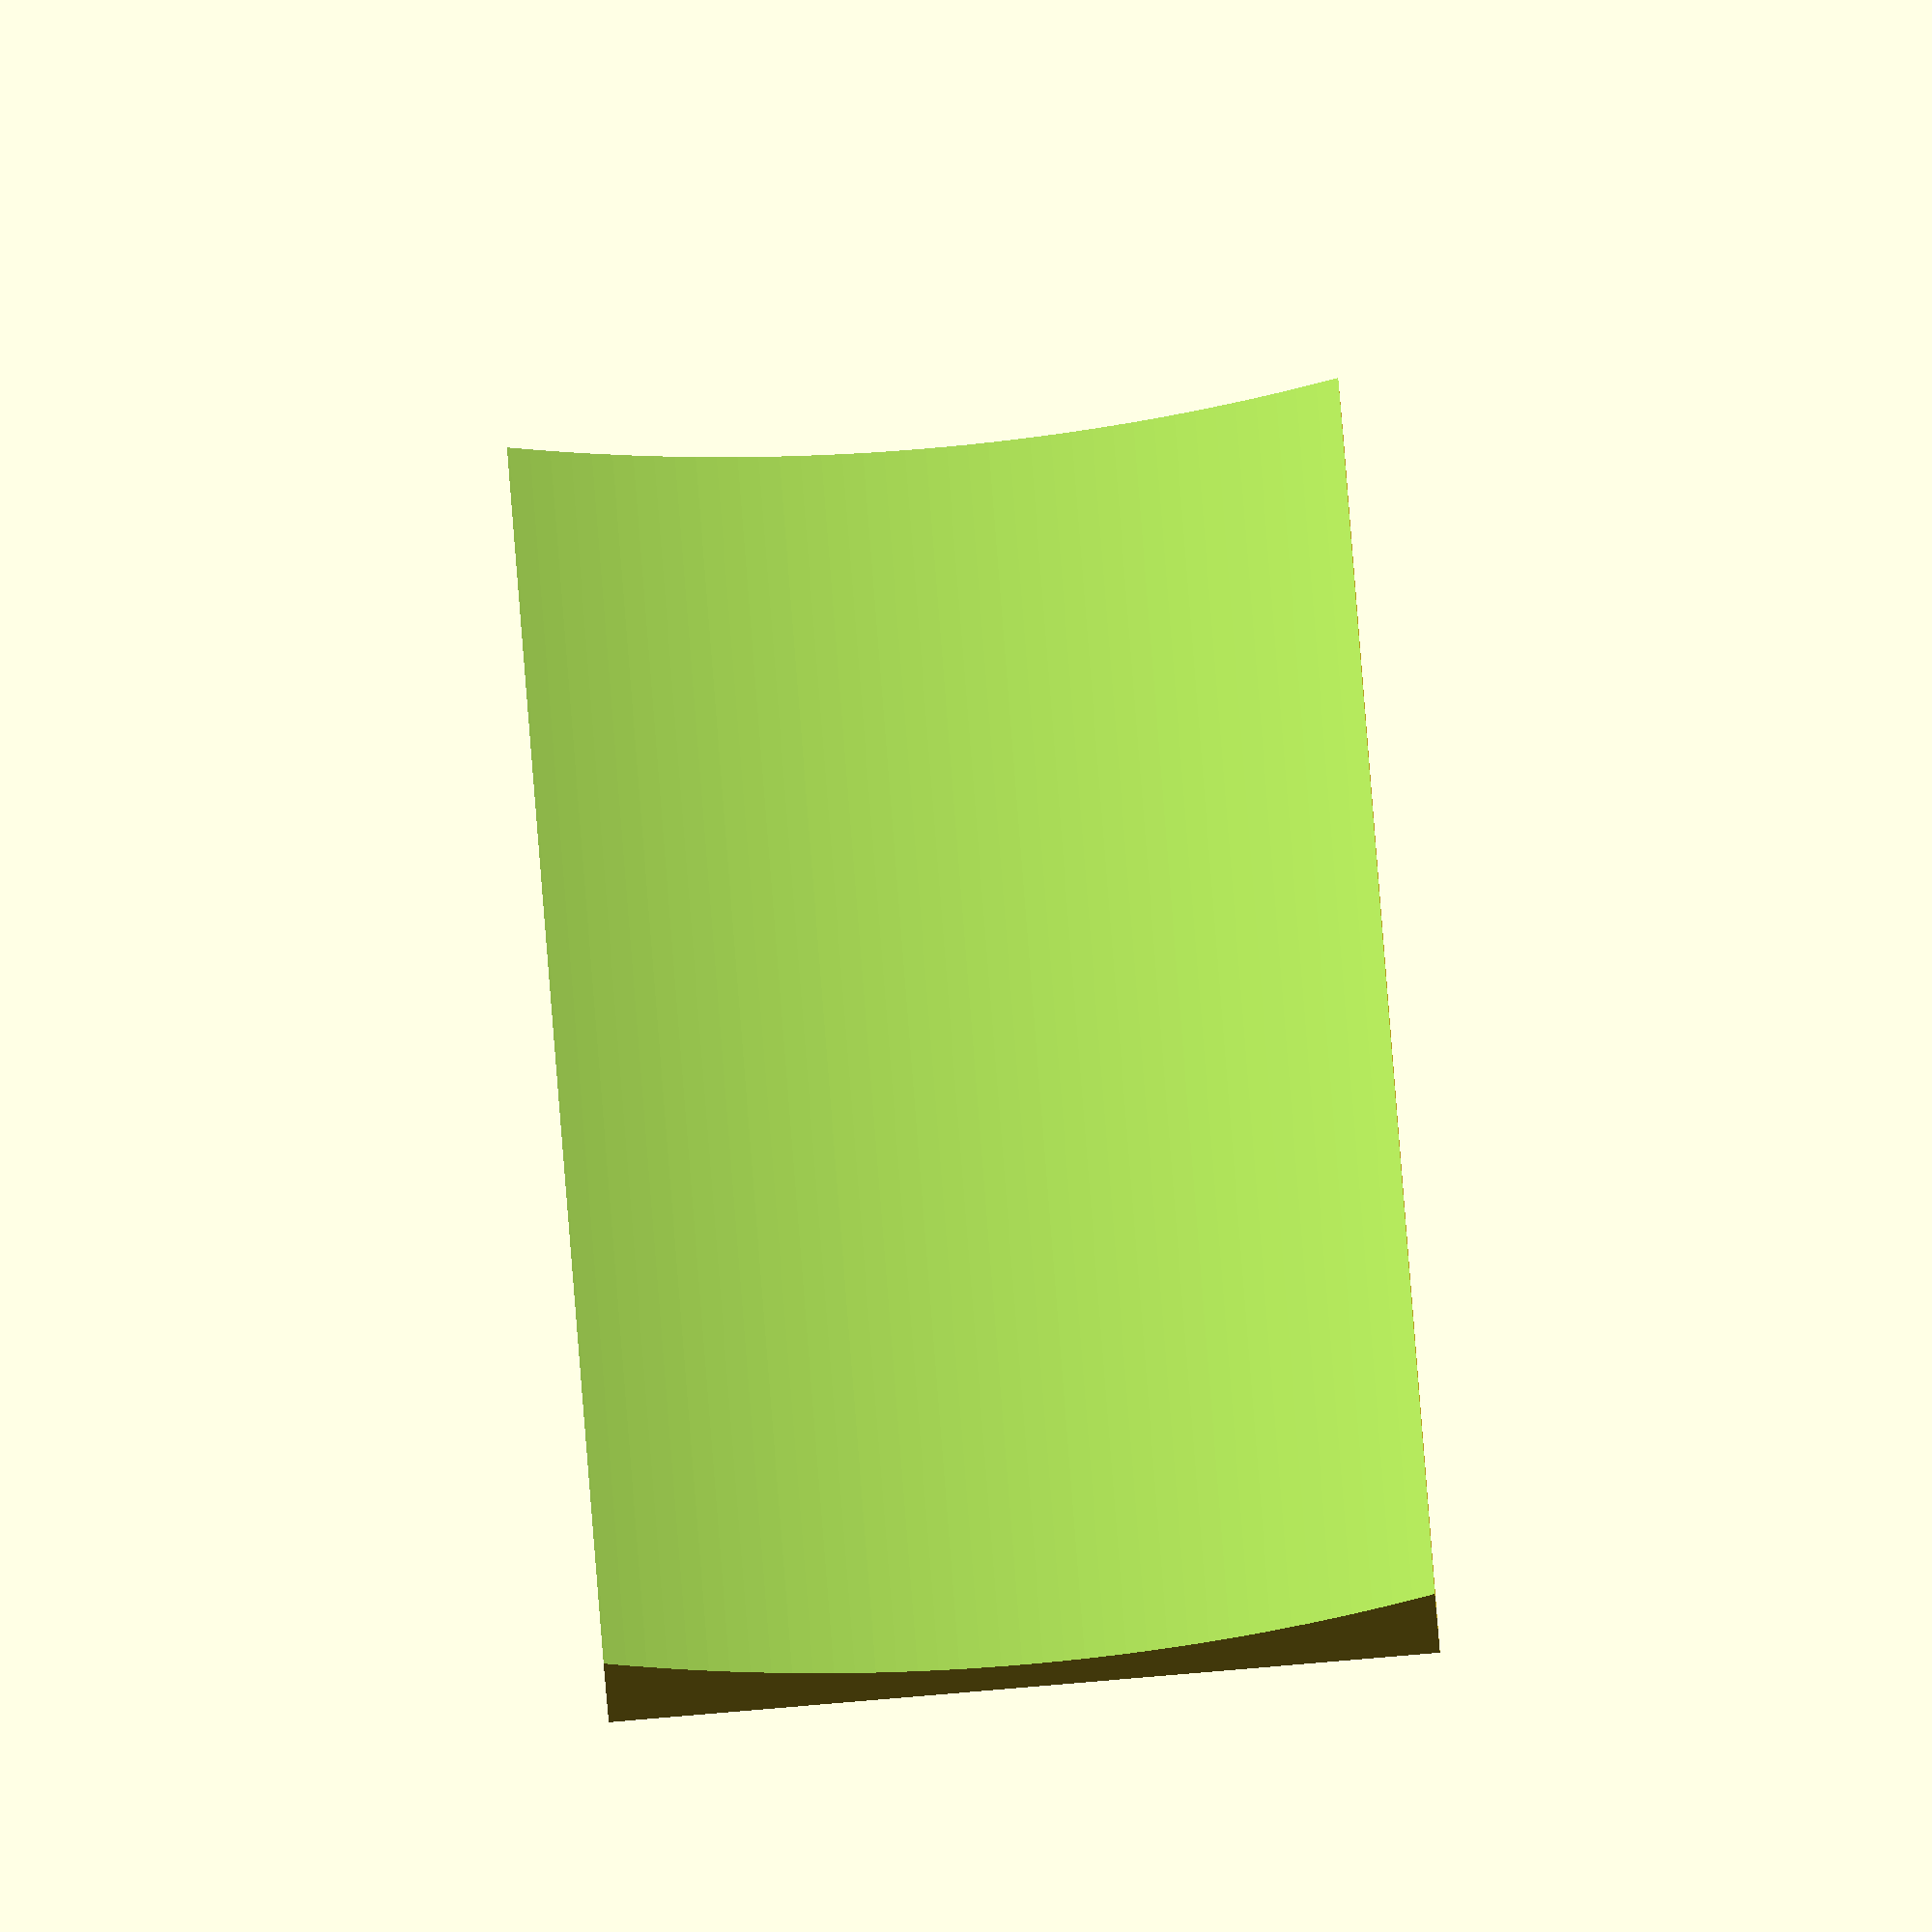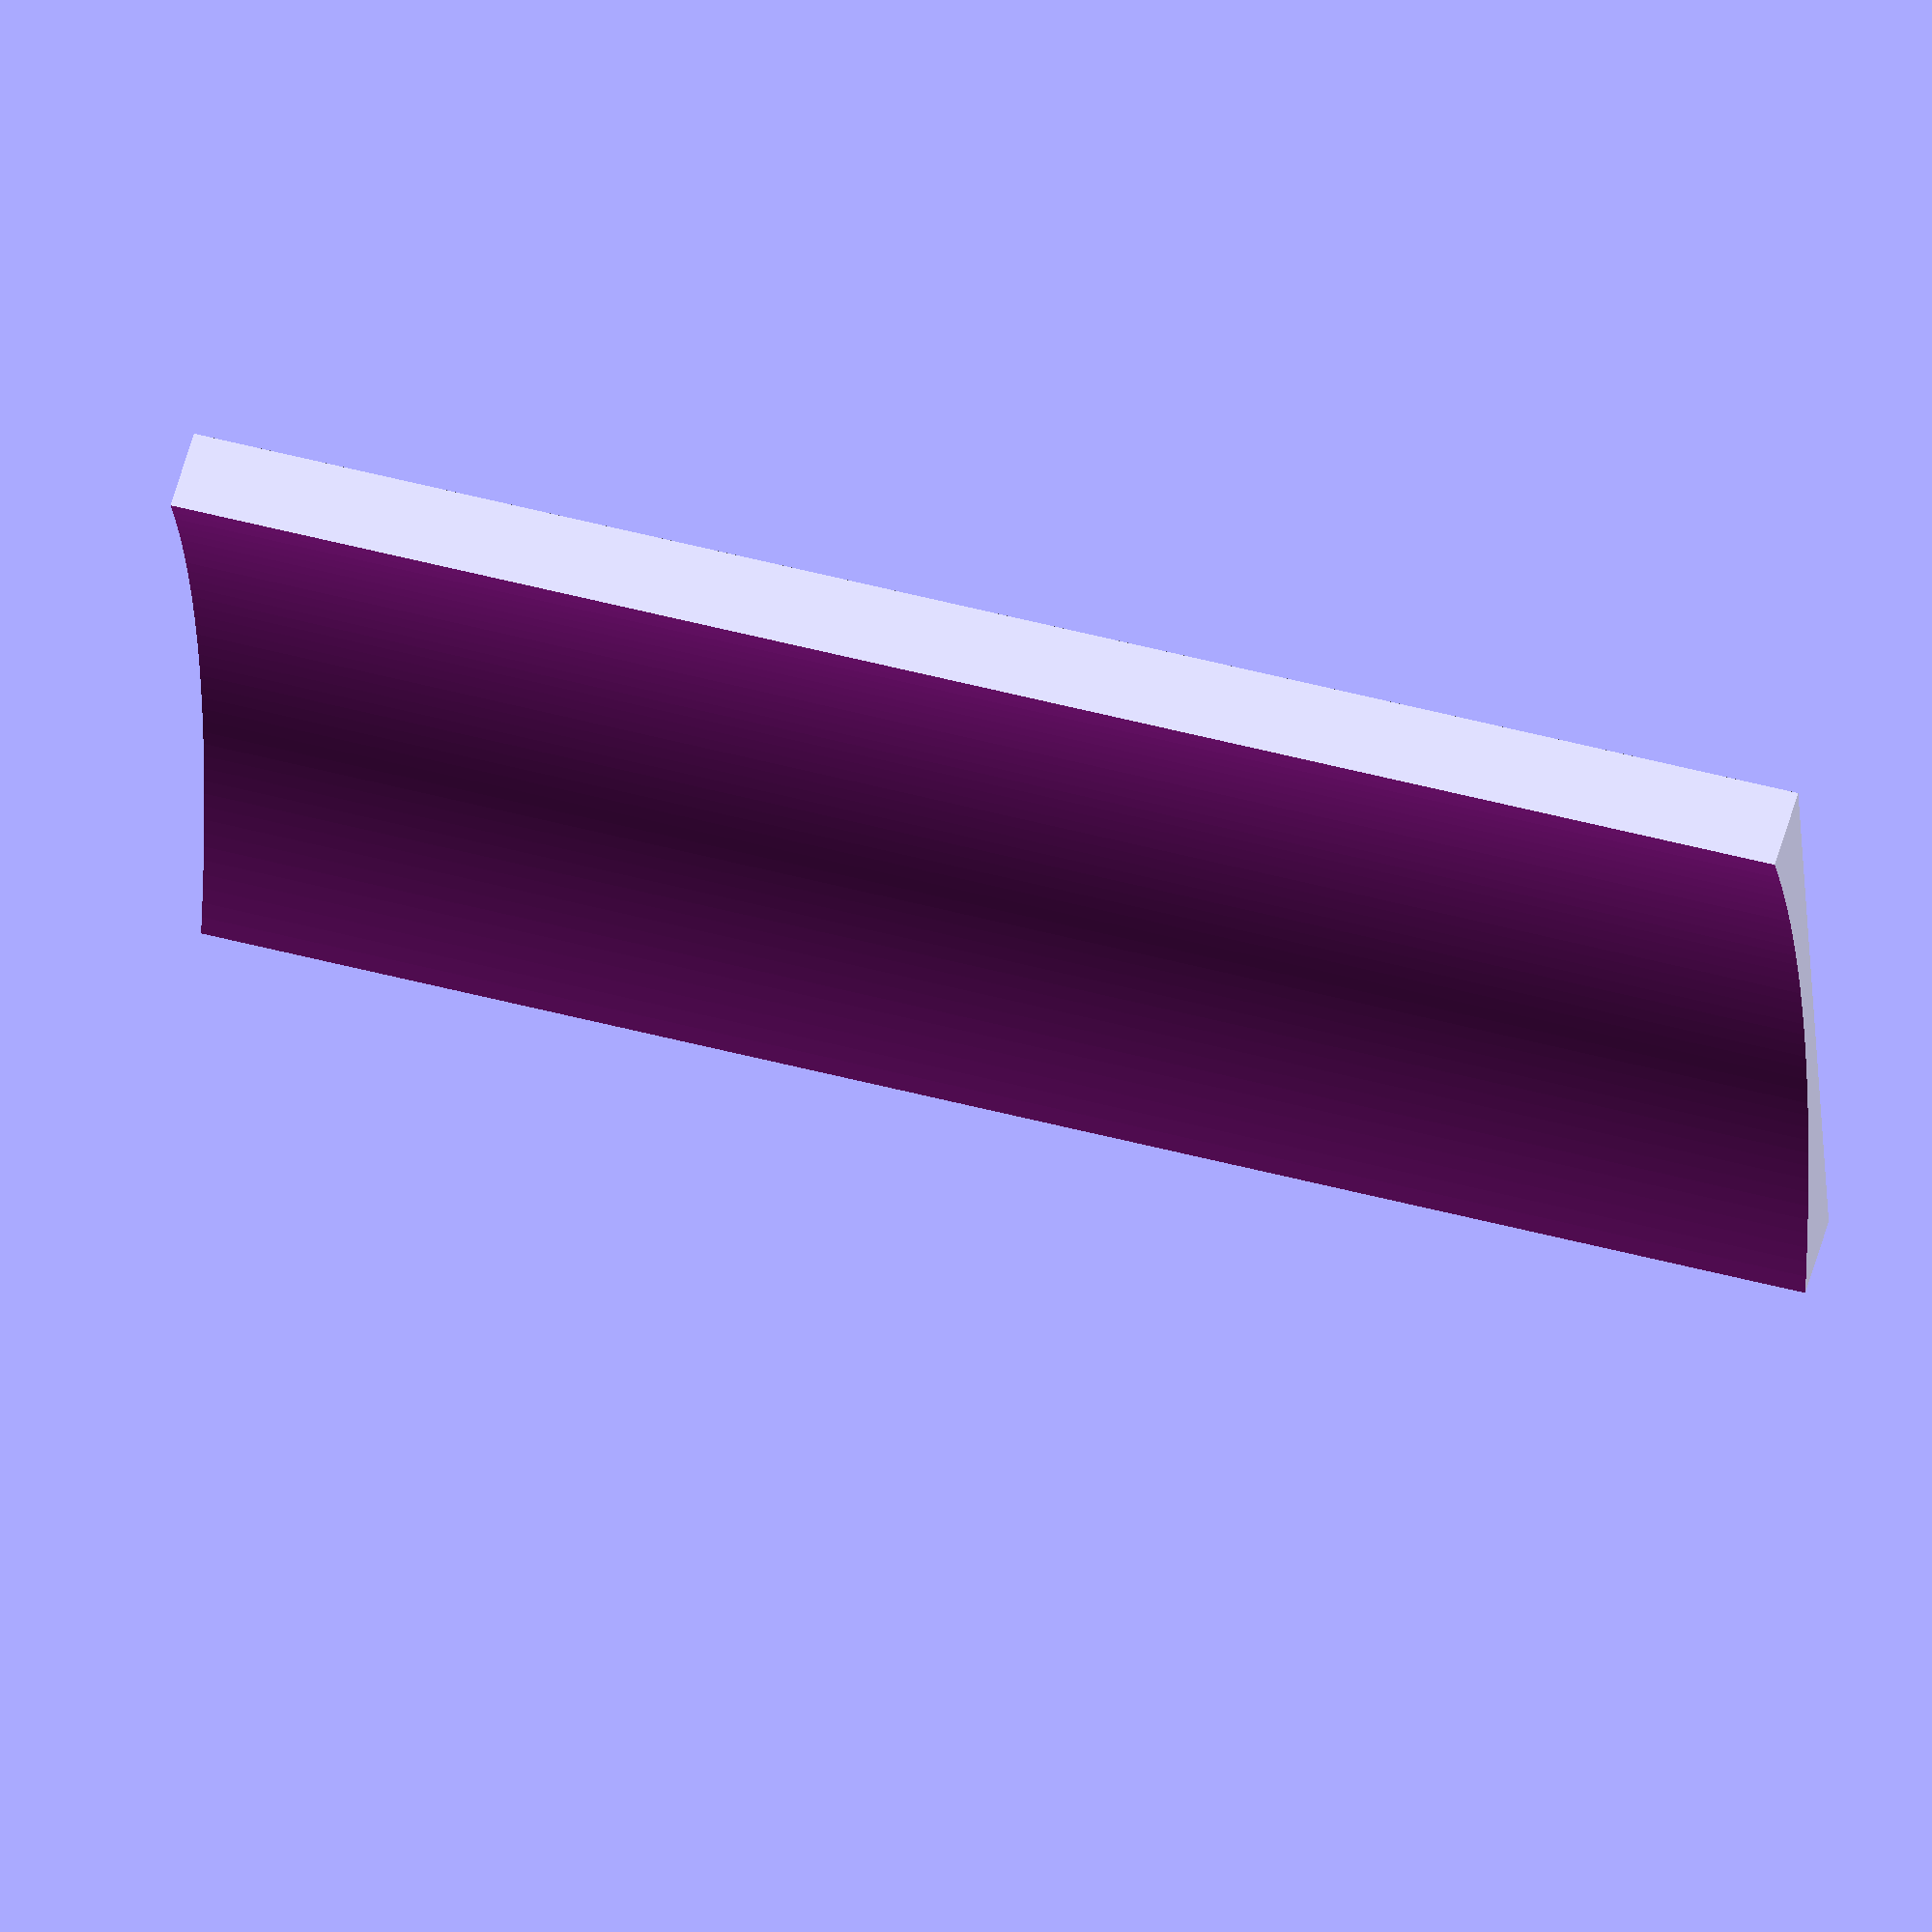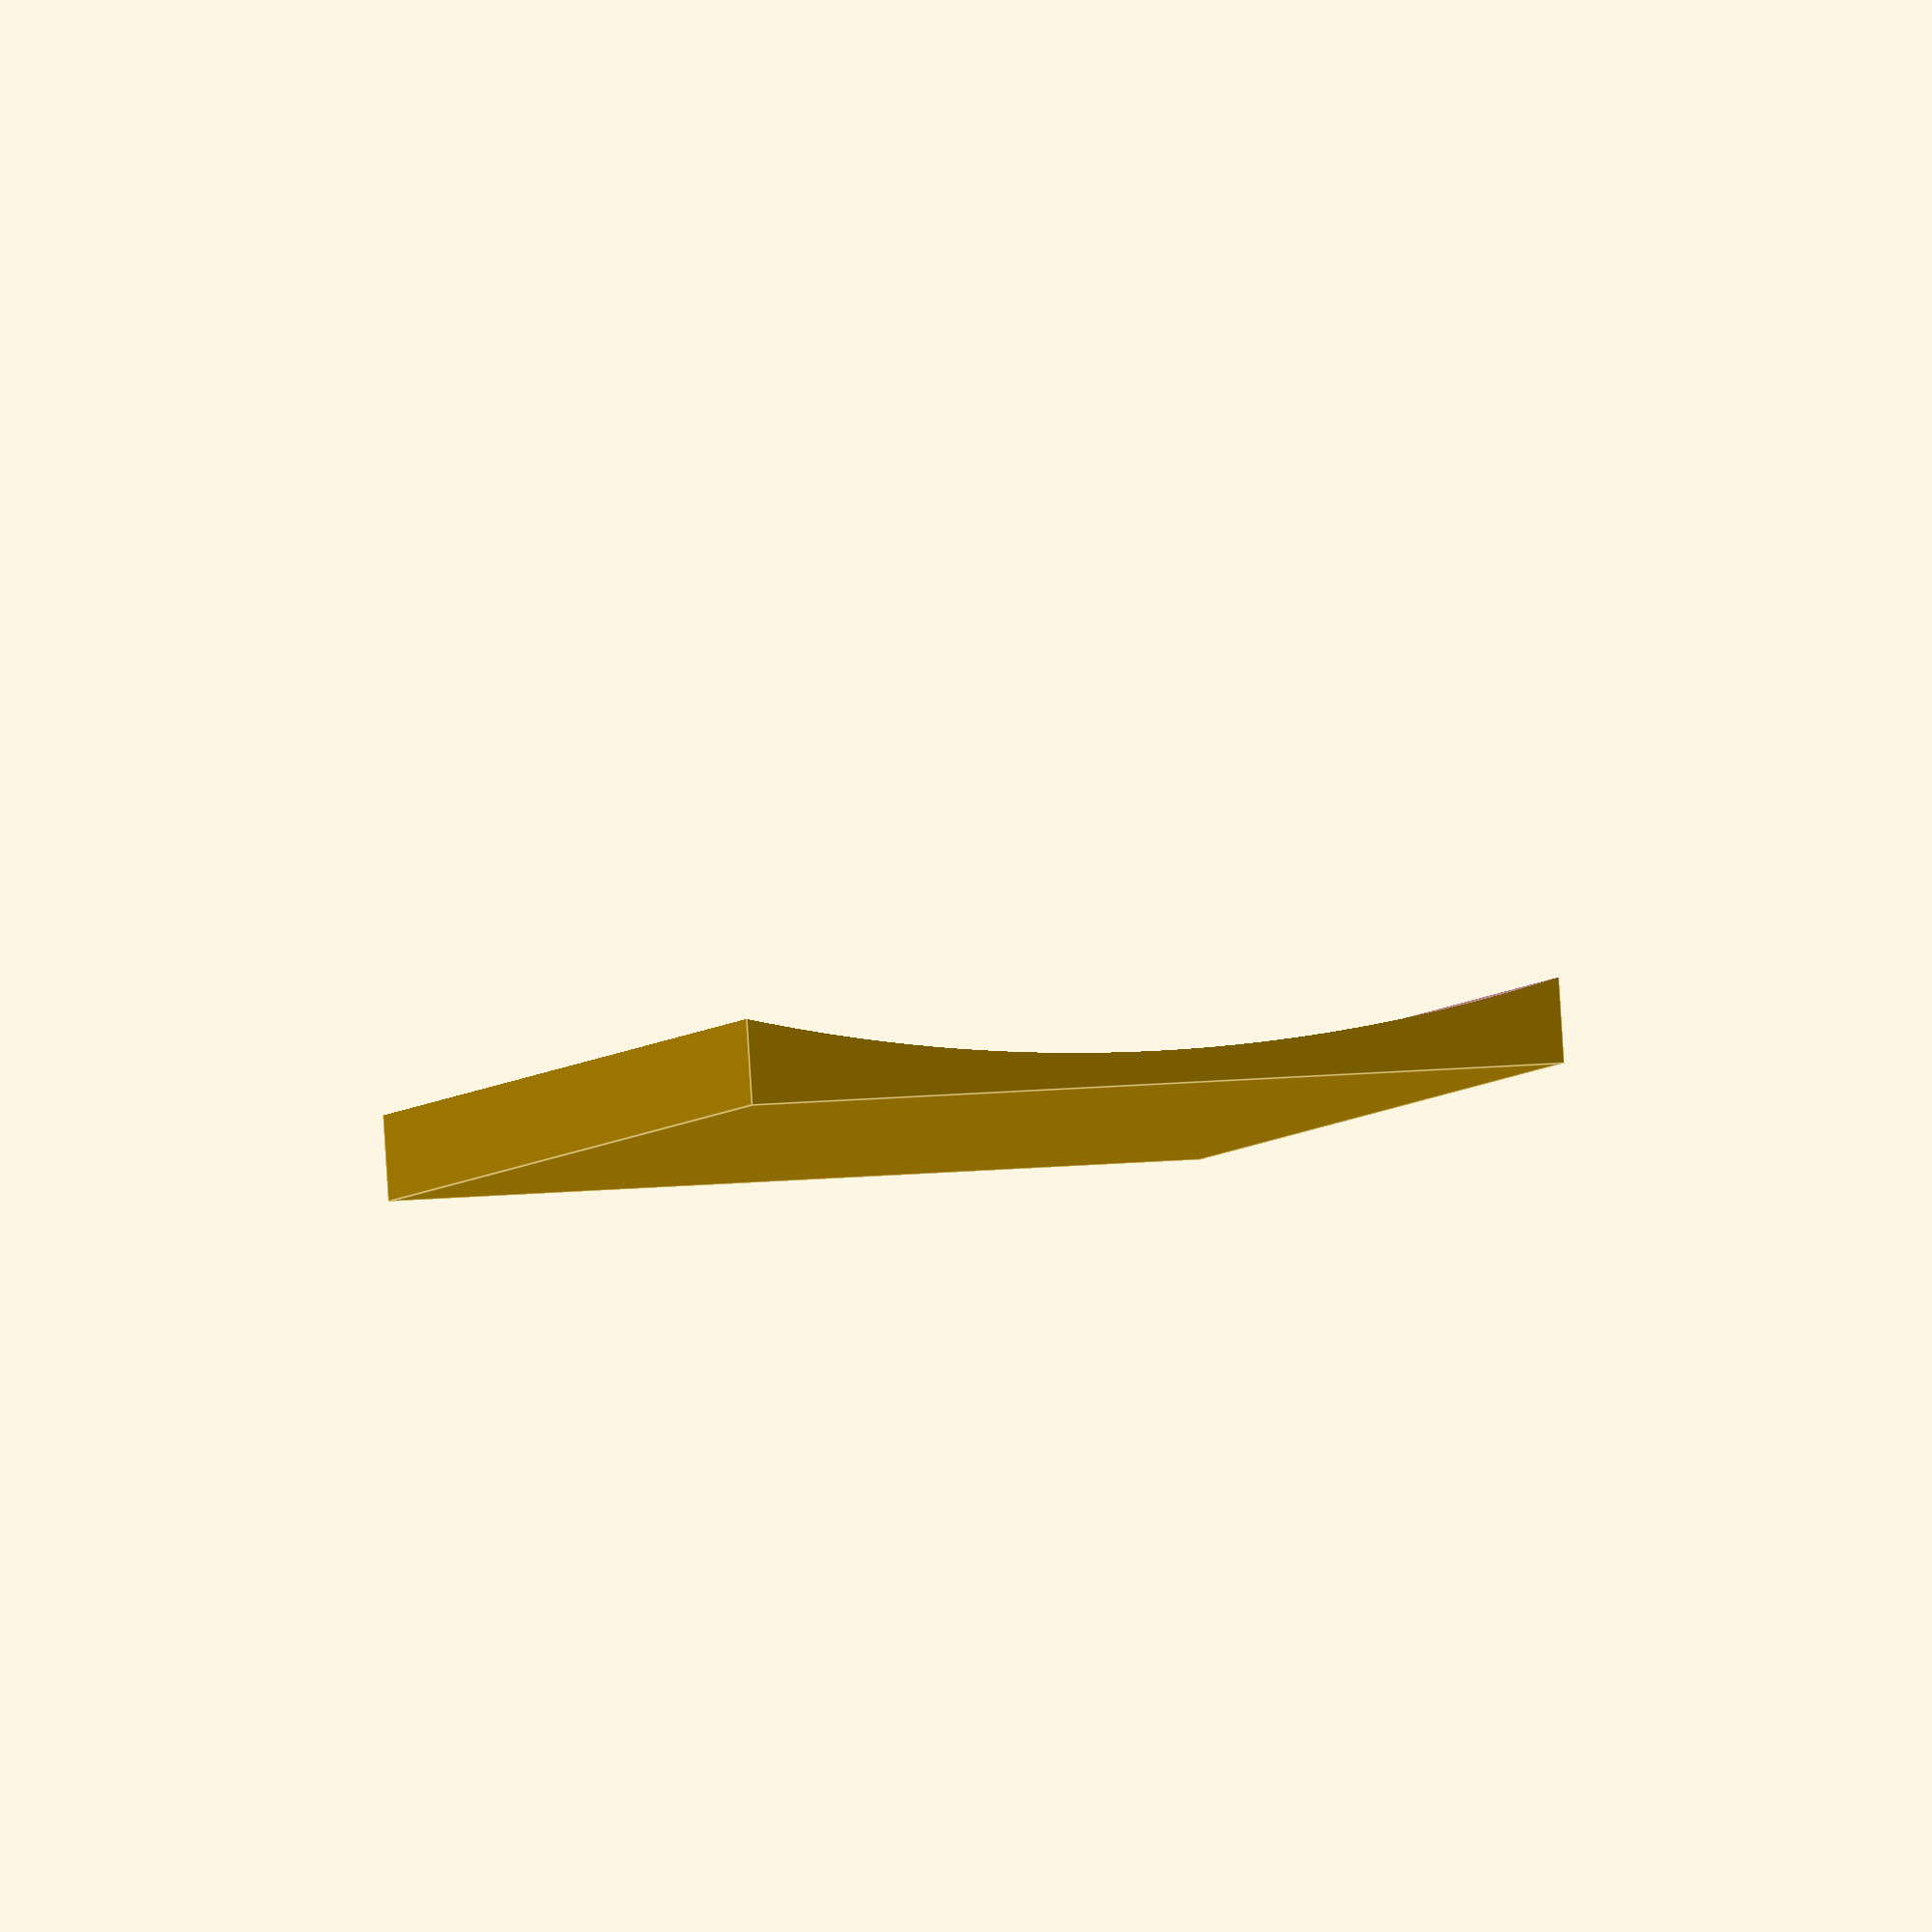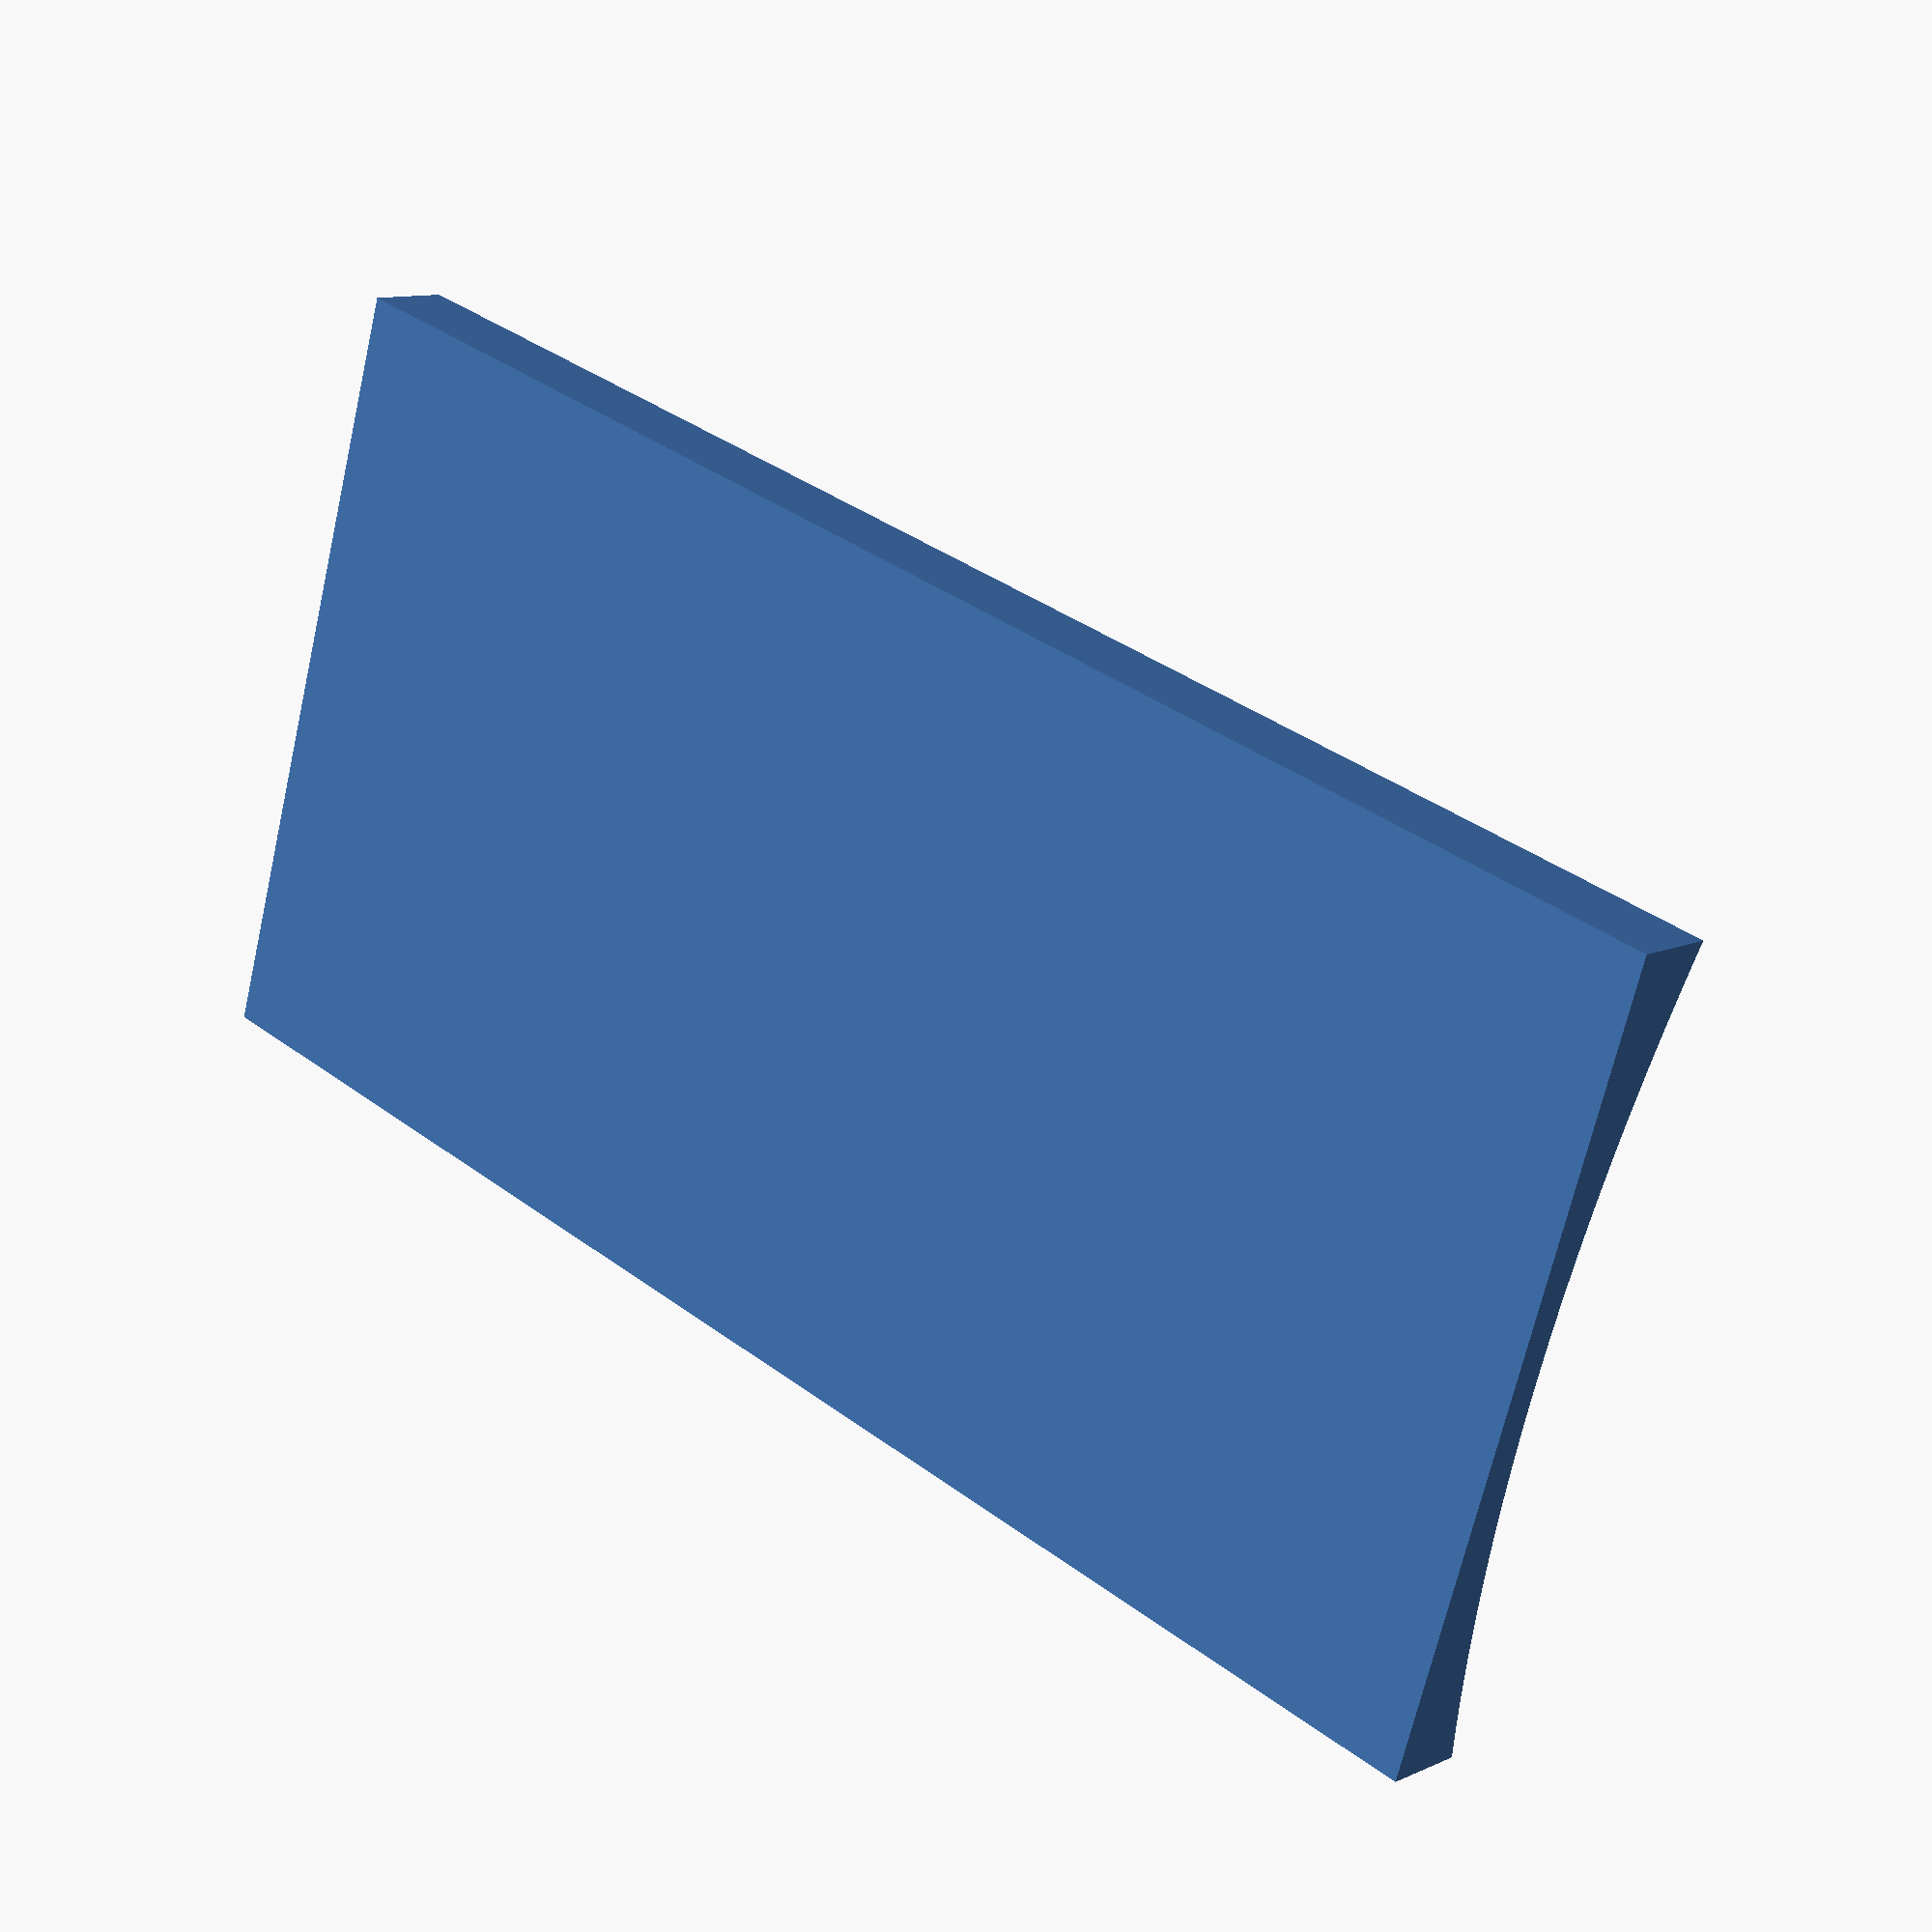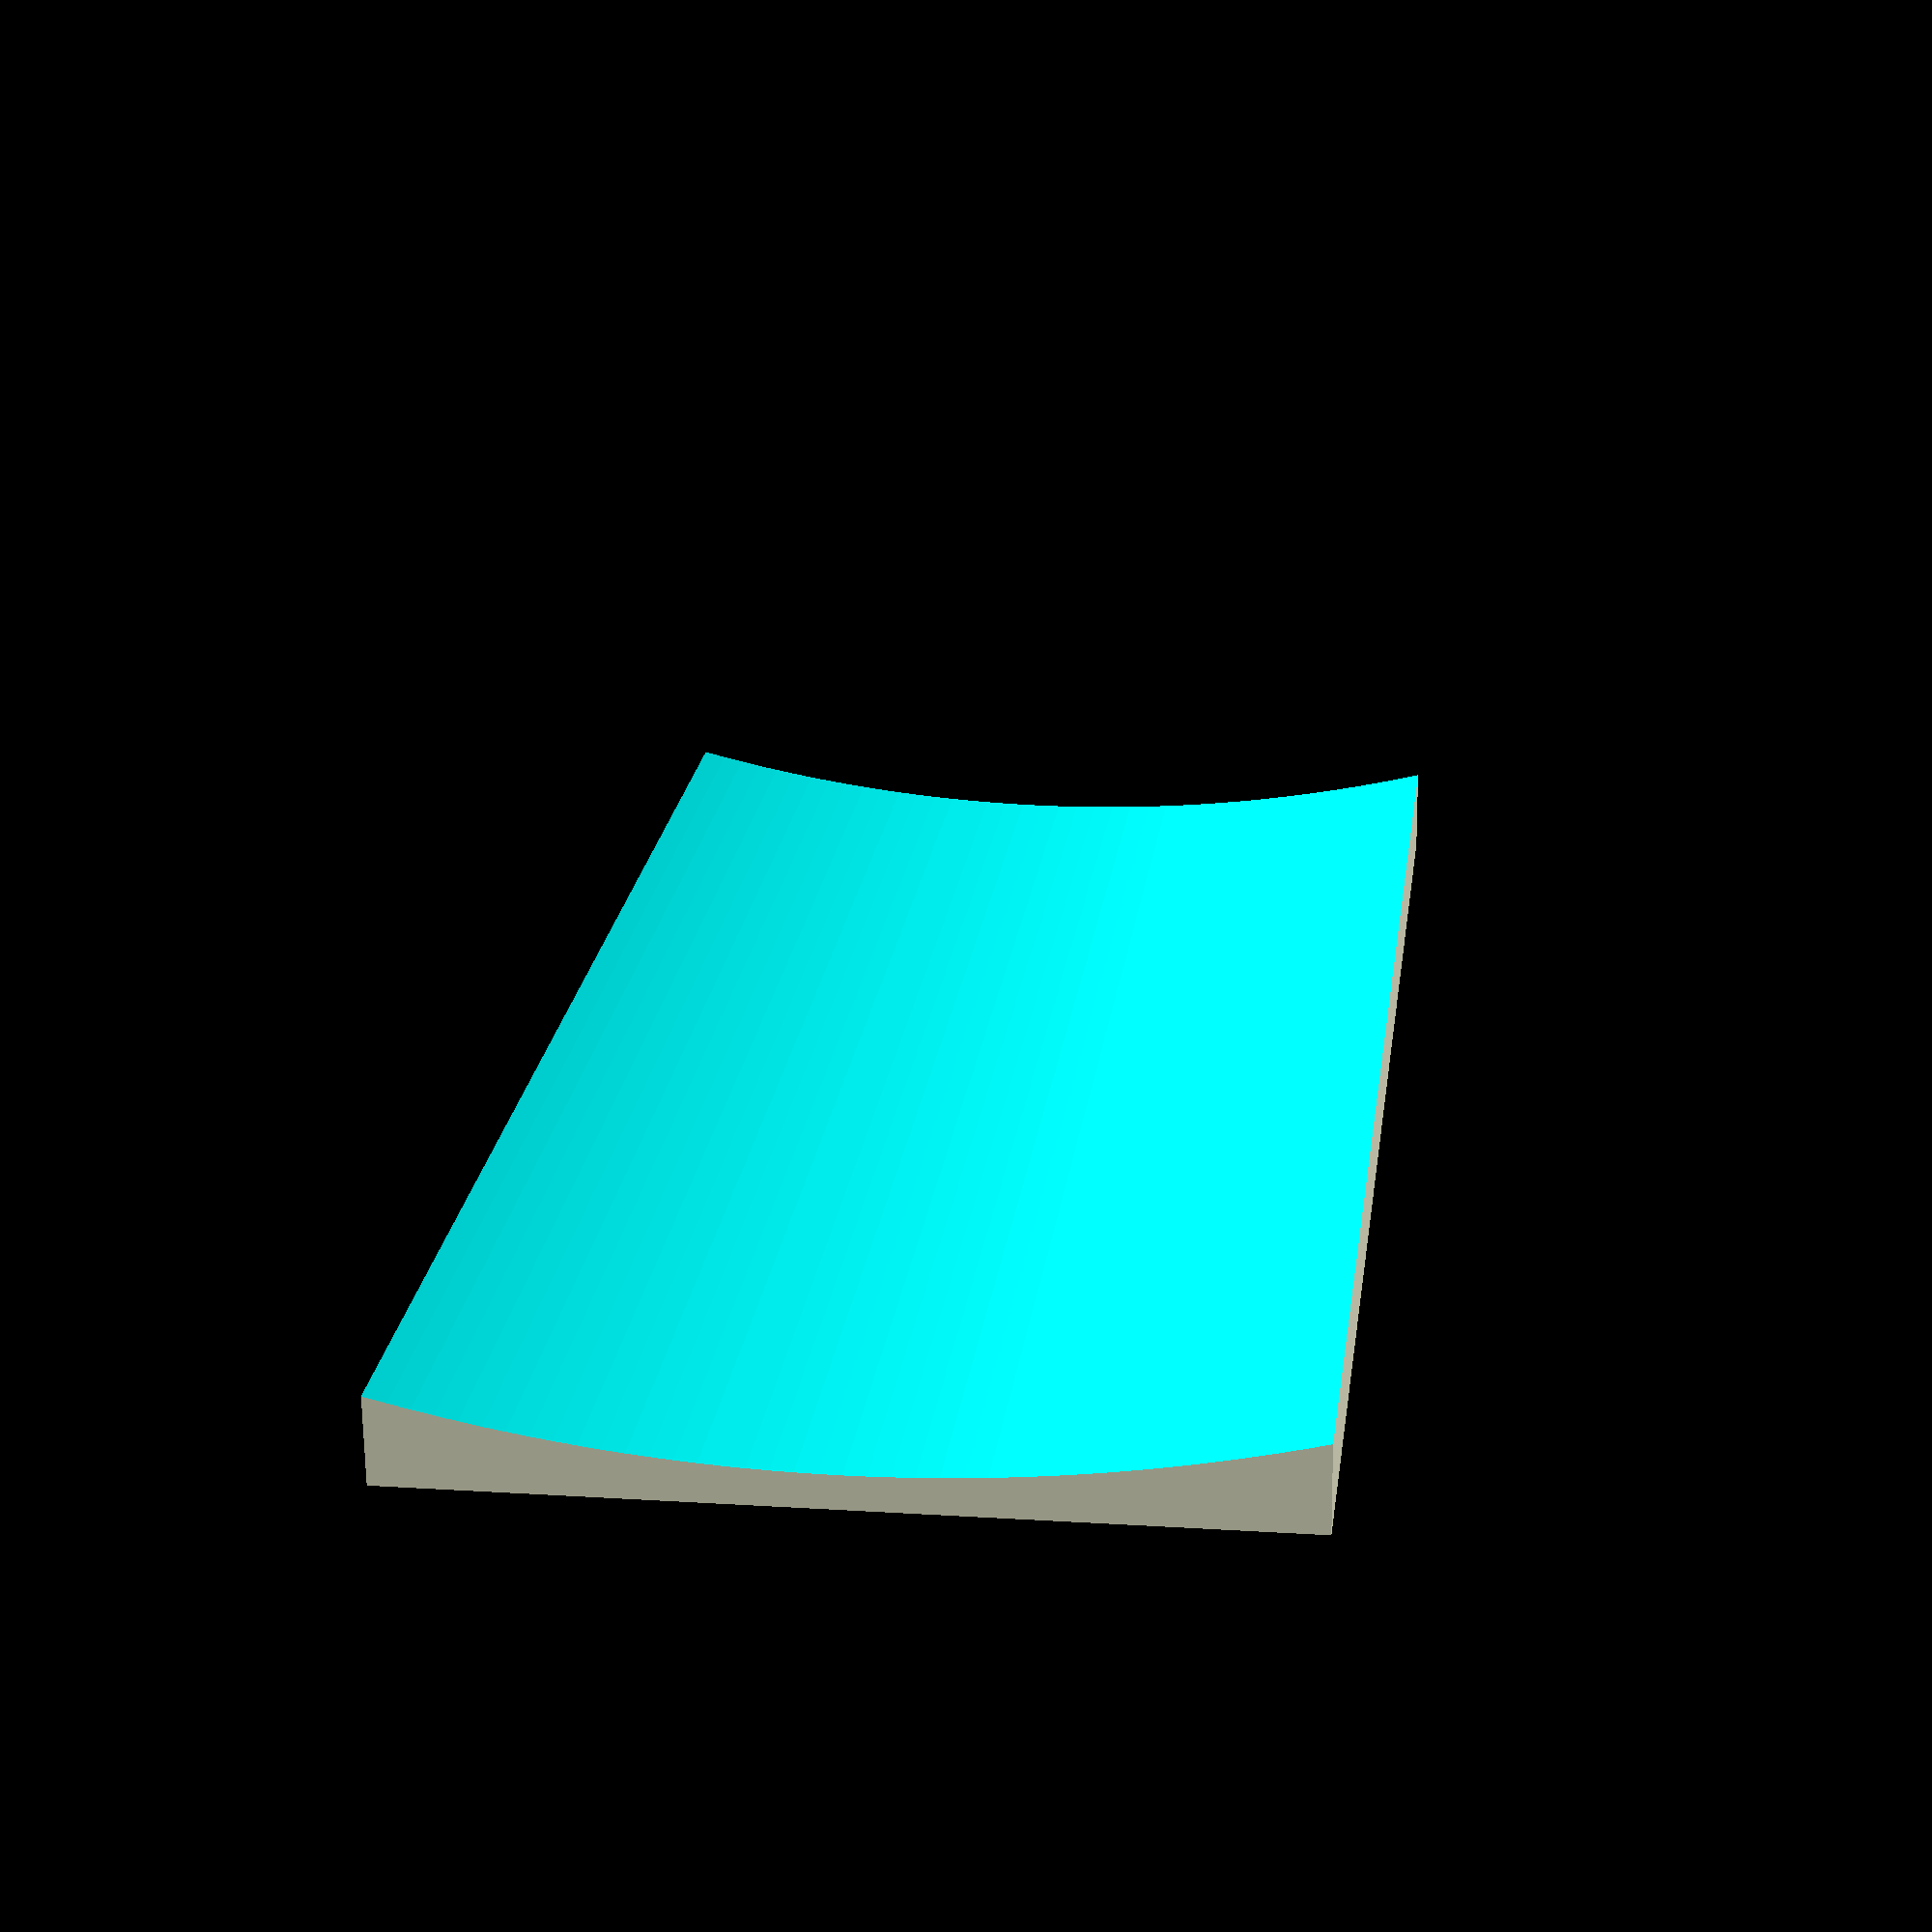
<openscad>
$fn =500;
Diameter_in_Millimeters=100;
difference() {
translate([0, 6, 0]) { cube([100, 20, 50], center=true); }
translate([-51,Diameter_in_Millimeters-2,0]) { rotate([0, 90, 0]) { cylinder(h = 102, r = Diameter_in_Millimeters); } }
}
</openscad>
<views>
elev=86.8 azim=133.8 roll=94.8 proj=o view=solid
elev=30.9 azim=195.8 roll=2.1 proj=o view=solid
elev=167.2 azim=164.2 roll=103.1 proj=o view=edges
elev=67.5 azim=316.9 roll=167.2 proj=p view=solid
elev=163.2 azim=185.2 roll=82.6 proj=p view=solid
</views>
